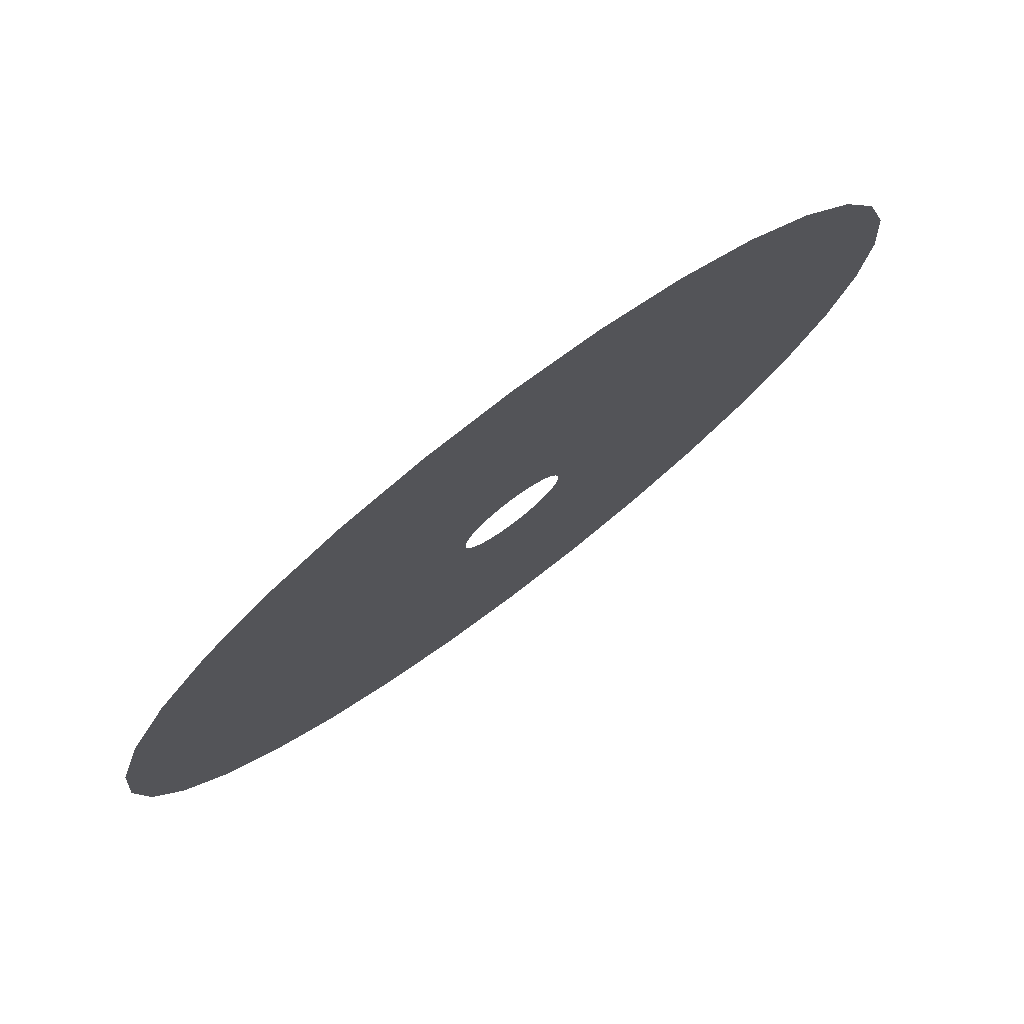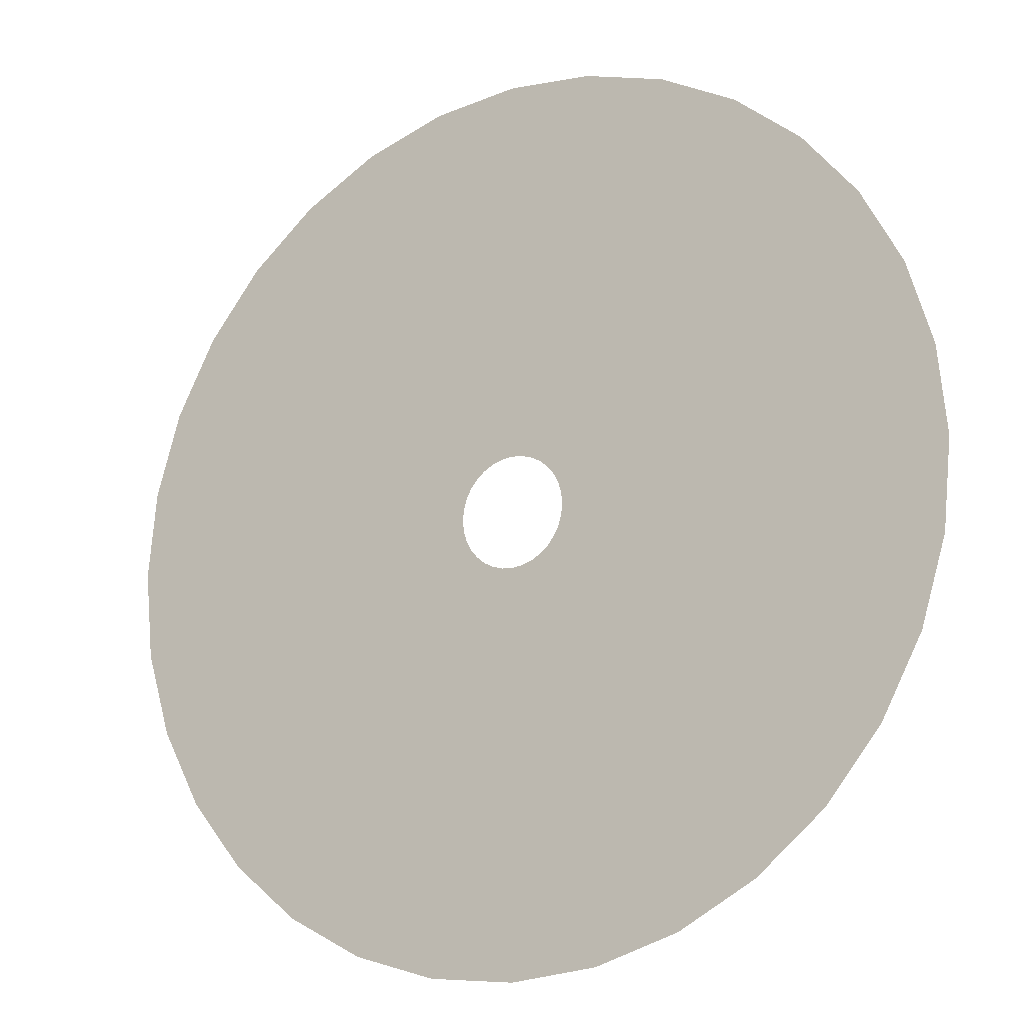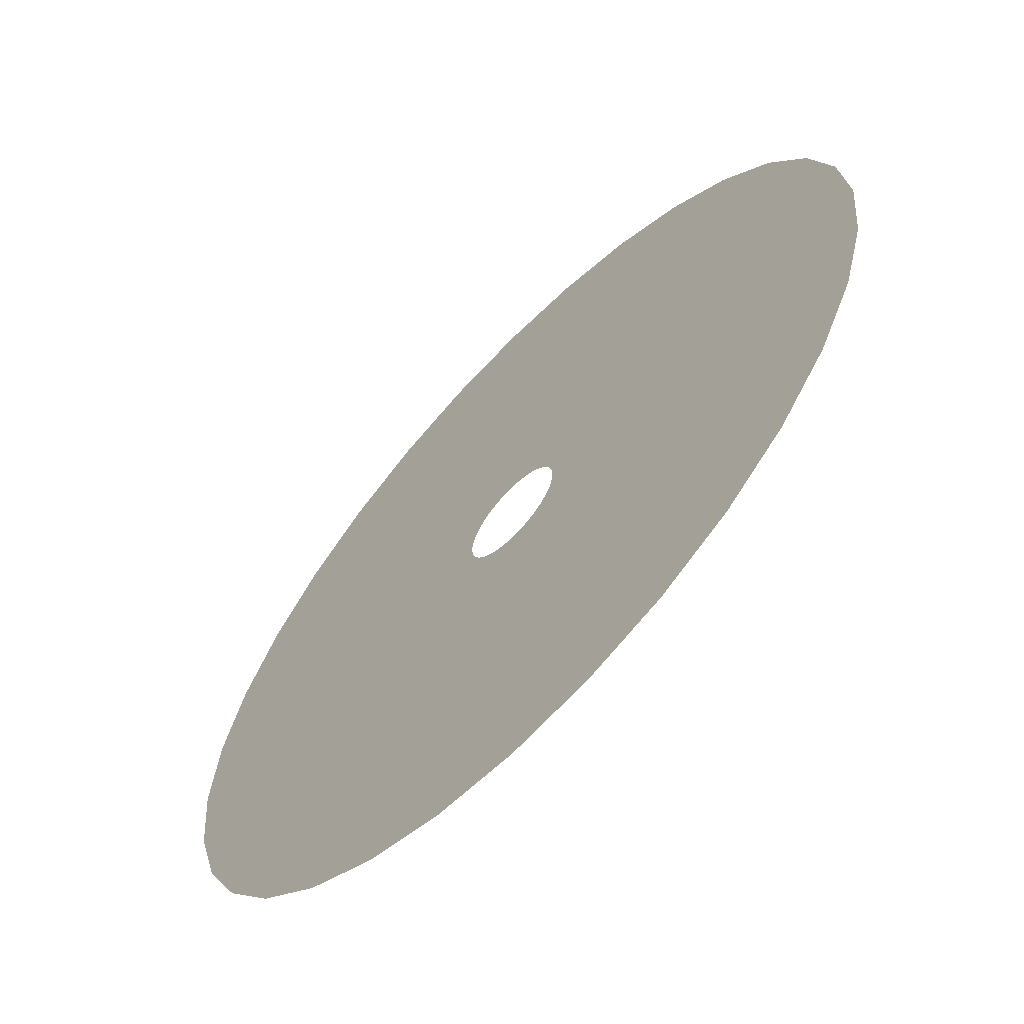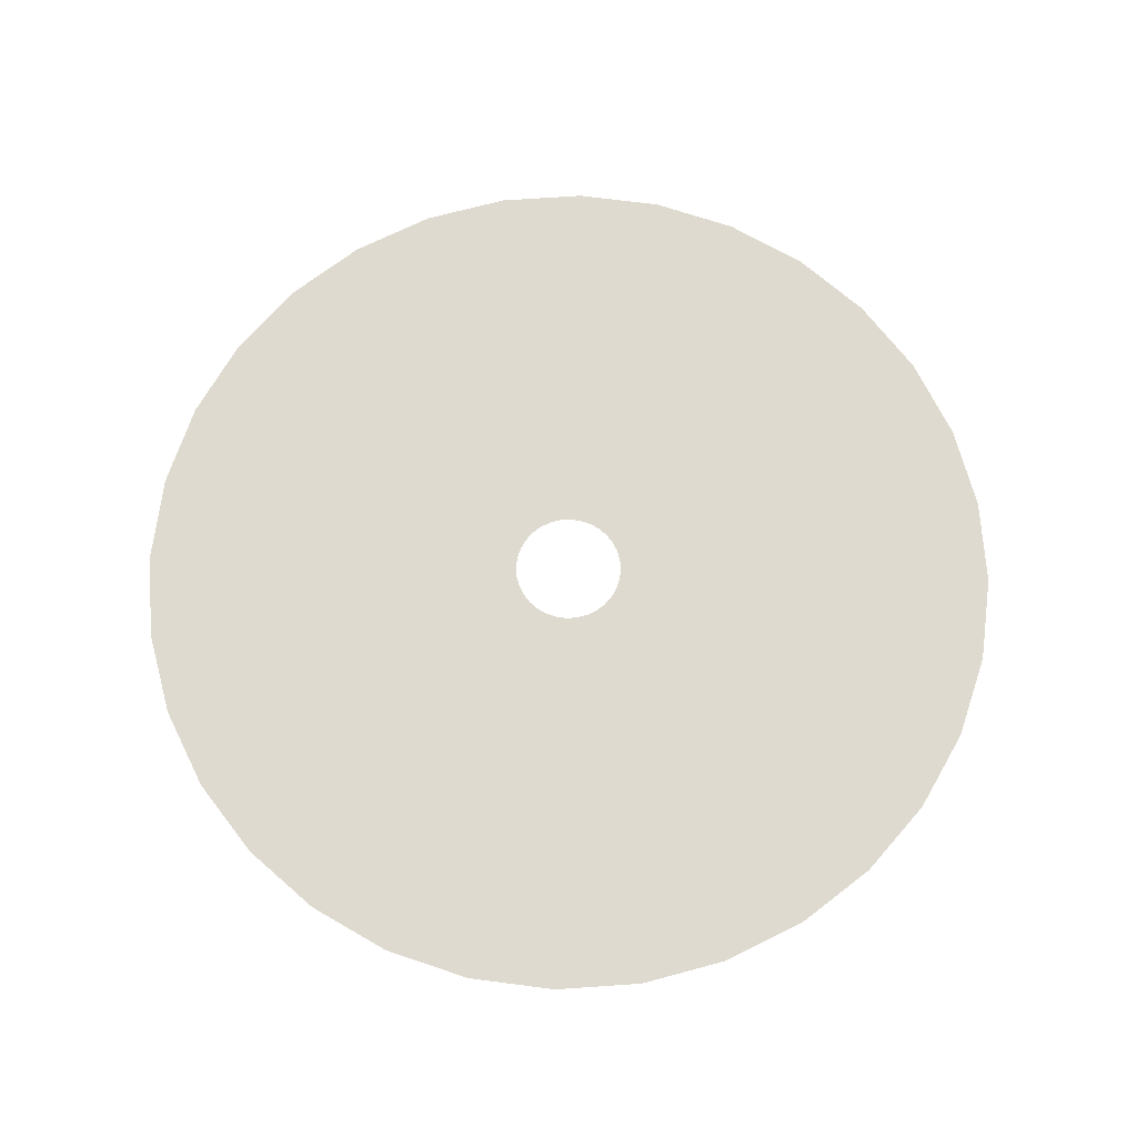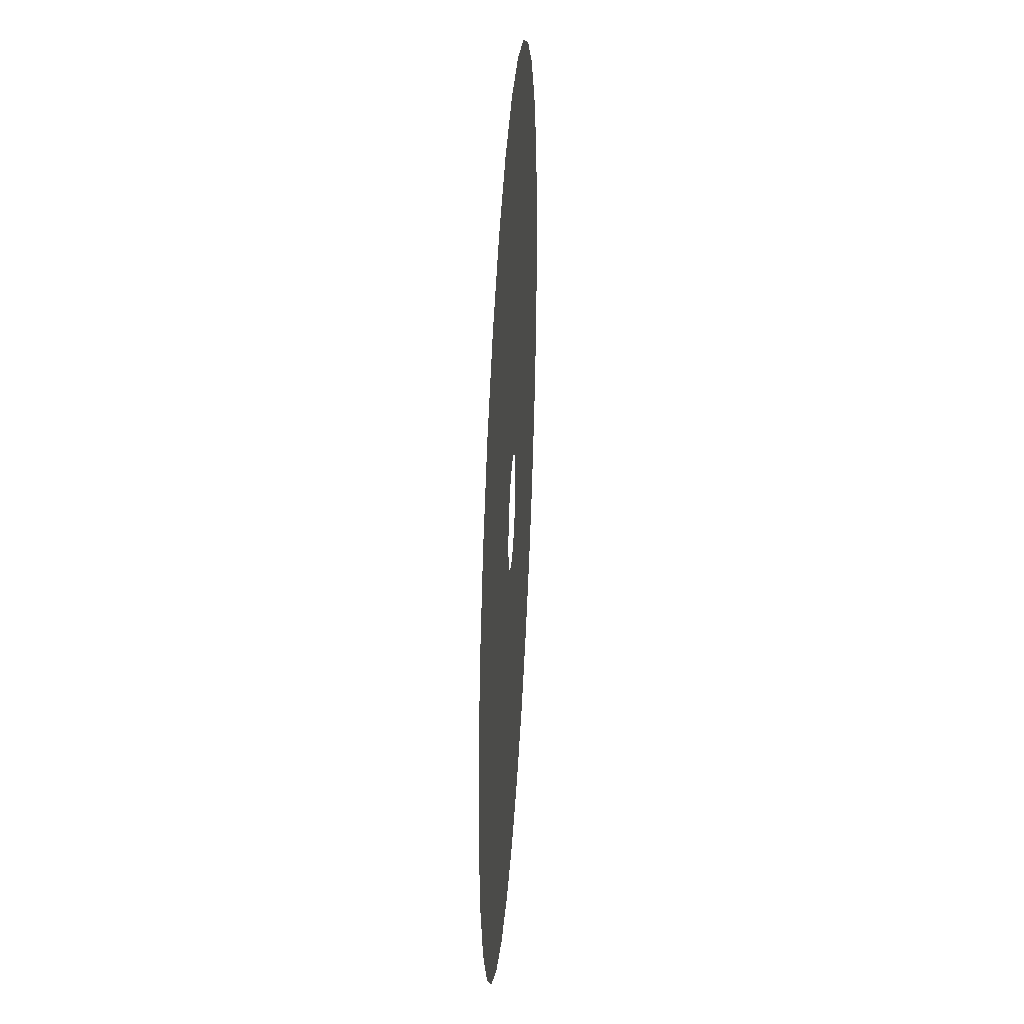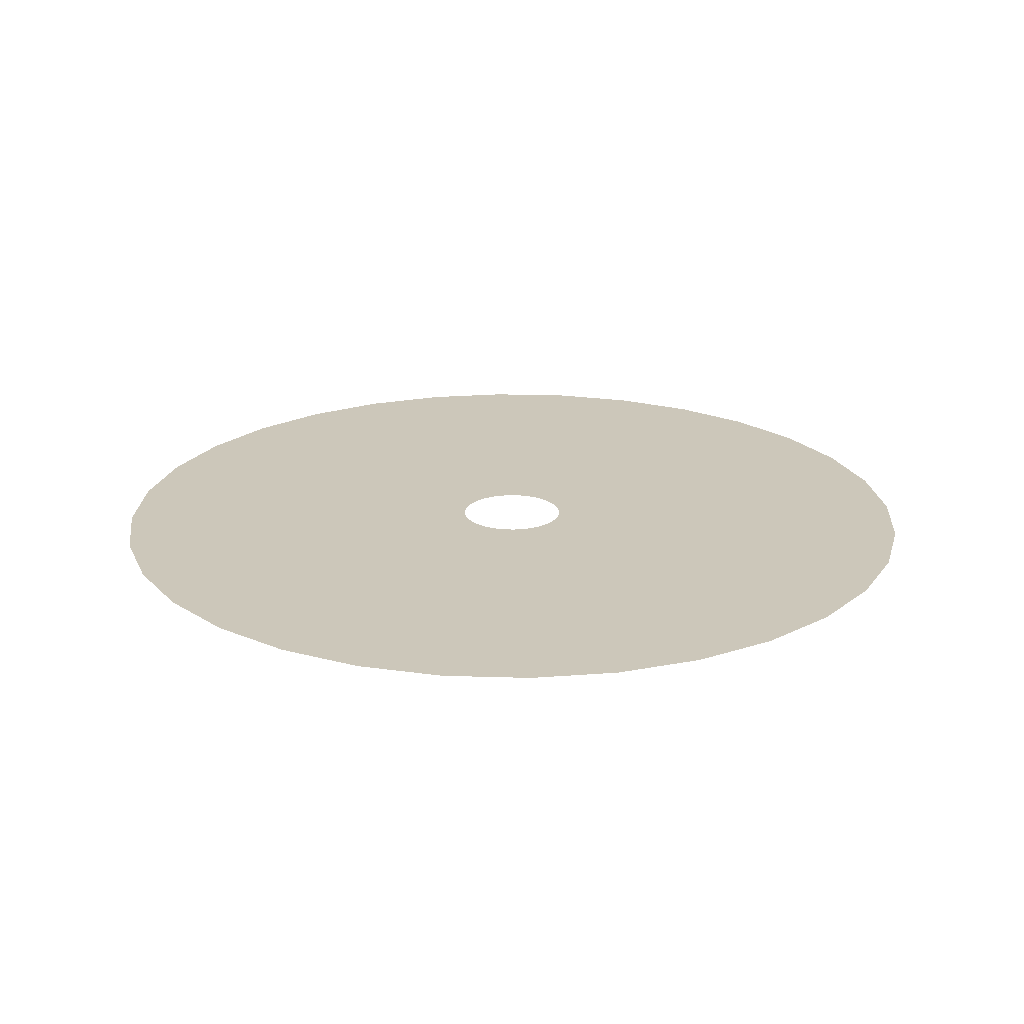
<metadata>
{"format":"obj","ext":"obj","renderer":"f3d","projection":"perspective","resolution":1024,"background":"white","views":[{"elev":77.7,"azim":-37.1,"up":"+Y"},{"elev":-16.8,"azim":31.4,"up":"+Y"},{"elev":-64.3,"azim":-133.7,"up":"+Y"},{"elev":70.6,"azim":80.5,"up":"+Z"},{"elev":37.6,"azim":-86.5,"up":"+Y"},{"elev":21.4,"azim":132.6,"up":"+Z"}]}
</metadata>
<code>
o Circle
v -0 0.1248 0
v 0 1 0
v -0.1951 0.9808 0
v -0.3827 0.9239 0
v -0.5556 0.8315 0
v -0.7071 0.7071 0
v -0.8315 0.5556 0
v -0.9239 0.3827 0
v -0.9808 0.1951 0
v -1 0 0
v -0.9808 -0.1951 -0
v -0.9239 -0.3827 -0
v -0.8315 -0.5556 -0
v -0.7071 -0.7071 -0
v -0.5556 -0.8315 -0
v -0.3827 -0.9239 -0
v -0.1951 -0.9808 -0
v -0 -1 -0
v 0.1951 -0.9808 -0
v 0.3827 -0.9239 -0
v 0.5556 -0.8315 -0
v 0.7071 -0.7071 -0
v 0.8315 -0.5556 -0
v 0.9239 -0.3827 -0
v 0.9808 -0.1951 -0
v 1 -0 -0
v 0.9808 0.1951 0
v 0.9239 0.3827 0
v 0.8315 0.5556 0
v 0.7071 0.7071 0
v 0.5556 0.8315 0
v 0.3827 0.9239 0
v 0.1951 0.9808 0
v -0.02435 0.1224 0
v -0.04776 0.1153 0
v -0.06933 0.1038 0
v -0.08825 0.08825 0
v -0.1038 0.06933 0
v -0.1153 0.04776 0
v -0.1224 0.02435 0
v -0.1248 0 0
v -0.1224 -0.02435 -0
v -0.1153 -0.04776 -0
v -0.1038 -0.06933 -0
v -0.08825 -0.08825 -0
v -0.06933 -0.1038 -0
v -0.04776 -0.1153 -0
v -0.02435 -0.1224 -0
v -0 -0.1248 -0
v 0.02435 -0.1224 -0
v 0.04776 -0.1153 -0
v 0.06933 -0.1038 -0
v 0.08825 -0.08825 -0
v 0.1038 -0.06933 -0
v 0.1153 -0.04776 -0
v 0.1224 -0.02435 -0
v 0.1248 0 0
v 0.1224 0.02435 0
v 0.1153 0.04776 0
v 0.1038 0.06933 0
v 0.08825 0.08825 0
v 0.06933 0.1038 0
v 0.04776 0.1153 0
v 0.02435 0.1224 0
v 0.271 0.6544 0
v 0.1594 0.3848 0
v 0.08126 0.4085 0
v 0.1382 0.6947 0
v -0.6544 -0.271 -0
v -0.3848 -0.1594 -0
v -0.3463 -0.2314 -0
v -0.5889 -0.3935 -0
v 0.1382 -0.6947 -0
v 0.08126 -0.4085 -0
v 0.1594 -0.3848 -0
v 0.271 -0.6544 -0
v 0.7083 0 0
v 0.4165 0 0
v 0.4085 0.08126 0
v 0.6947 0.1382 0
v -0.5008 0.5008 0
v -0.2945 0.2945 0
v -0.3463 0.2314 0
v -0.5889 0.3935 0
v -0 0.4165 0
v -0 0.7083 0
v -0.2945 -0.2945 -0
v -0.5008 -0.5008 -0
v 0.2314 -0.3463 -0
v 0.3935 -0.5889 -0
v 0.3848 0.1594 0
v 0.6544 0.271 0
v -0.3848 0.1594 0
v -0.6544 0.271 0
v -0.2314 -0.3463 -0
v -0.3935 -0.5889 -0
v 0.2945 -0.2945 -0
v 0.5008 -0.5008 -0
v 0.3463 0.2314 0
v 0.5889 0.3935 0
v -0.4085 0.08126 0
v -0.6947 0.1382 0
v -0.08126 0.4085 0
v -0.1382 0.6947 0
v -0.1594 -0.3848 -0
v -0.271 -0.6544 -0
v 0.3463 -0.2314 -0
v 0.5889 -0.3935 -0
v 0.2945 0.2945 0
v 0.5008 0.5008 0
v -0.4165 0 0
v -0.7083 0 0
v -0.08126 -0.4085 -0
v -0.1382 -0.6947 -0
v 0.3848 -0.1594 -0
v 0.6544 -0.271 -0
v -0.1594 0.3848 0
v -0.271 0.6544 0
v 0.2314 0.3463 0
v 0.3935 0.5889 0
v -0.4085 -0.08126 -0
v -0.6947 -0.1382 -0
v -0 -0.4165 -0
v -0 -0.7083 -0
v 0.4085 -0.08126 -0
v 0.6947 -0.1382 -0
v -0.2314 0.3463 0
v -0.3935 0.5889 0
f 123 74 50 49
f 66 67 64 63
f 70 71 44 43
f 74 75 51 50
f 78 79 58 57
f 82 83 38 37
f 67 85 1 64
f 71 87 45 44
f 75 89 52 51
f 79 91 59 58
f 83 93 39 38
f 87 95 46 45
f 89 97 53 52
f 91 99 60 59
f 93 101 40 39
f 85 103 34 1
f 95 105 47 46
f 97 107 54 53
f 99 109 61 60
f 101 111 41 40
f 105 113 48 47
f 107 115 55 54
f 103 117 35 34
f 109 119 62 61
f 111 121 42 41
f 113 123 49 48
f 115 125 56 55
f 117 127 36 35
f 119 66 63 62
f 121 70 43 42
f 127 82 37 36
f 125 78 57 56
f 25 26 77 126
f 126 77 78 125
f 5 6 81 128
f 128 81 82 127
f 11 12 69 122
f 122 69 70 121
f 31 32 65 120
f 120 65 66 119
f 4 5 128 118
f 118 128 127 117
f 24 25 126 116
f 116 126 125 115
f 17 18 124 114
f 114 124 123 113
f 10 11 122 112
f 112 122 121 111
f 30 31 120 110
f 110 120 119 109
f 3 4 118 104
f 104 118 117 103
f 23 24 116 108
f 108 116 115 107
f 16 17 114 106
f 106 114 113 105
f 9 10 112 102
f 102 112 111 101
f 29 30 110 100
f 100 110 109 99
f 22 23 108 98
f 98 108 107 97
f 15 16 106 96
f 96 106 105 95
f 2 3 104 86
f 86 104 103 85
f 8 9 102 94
f 94 102 101 93
f 28 29 100 92
f 92 100 99 91
f 21 22 98 90
f 90 98 97 89
f 14 15 96 88
f 88 96 95 87
f 7 8 94 84
f 84 94 93 83
f 27 28 92 80
f 80 92 91 79
f 20 21 90 76
f 76 90 89 75
f 13 14 88 72
f 72 88 87 71
f 33 2 86 68
f 68 86 85 67
f 6 7 84 81
f 81 84 83 82
f 26 27 80 77
f 77 80 79 78
f 19 20 76 73
f 73 76 75 74
f 12 13 72 69
f 69 72 71 70
f 32 33 68 65
f 65 68 67 66
f 18 19 73 124
f 124 73 74 123

</code>
